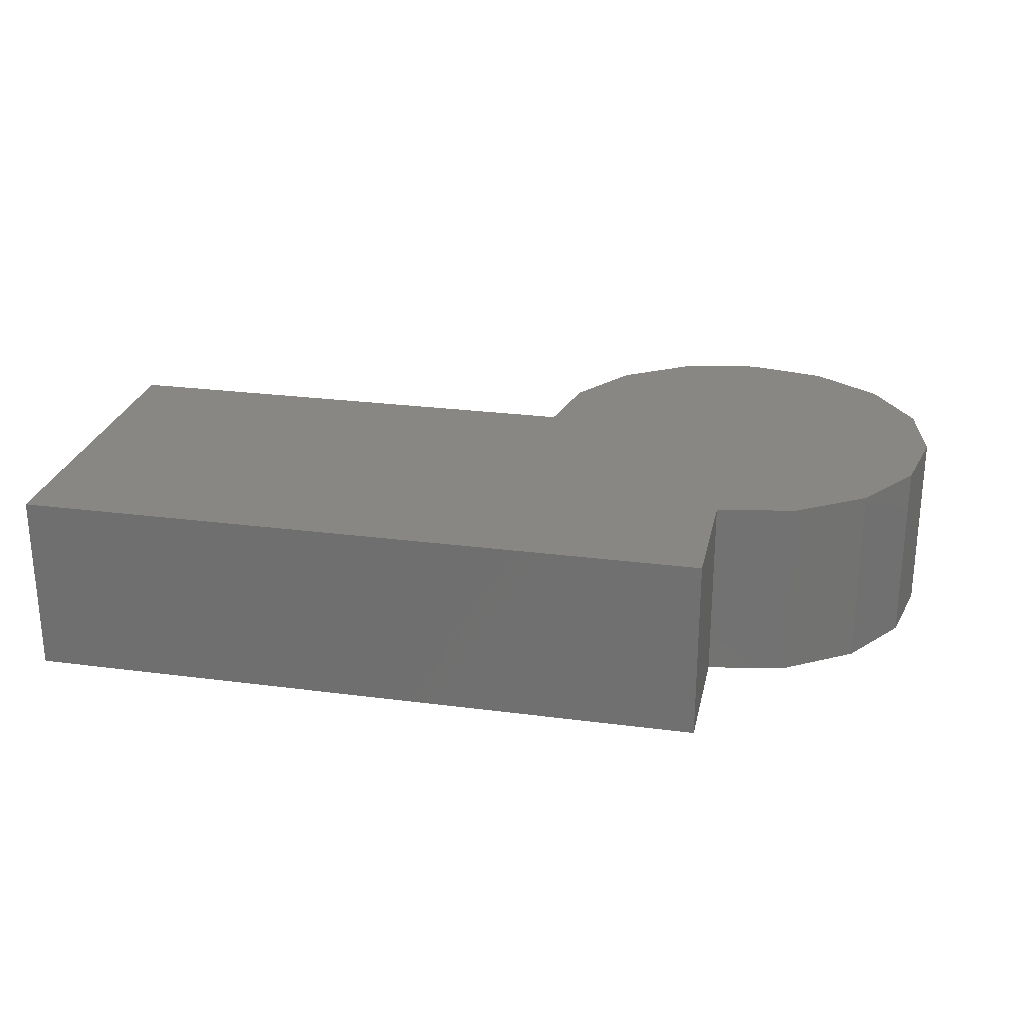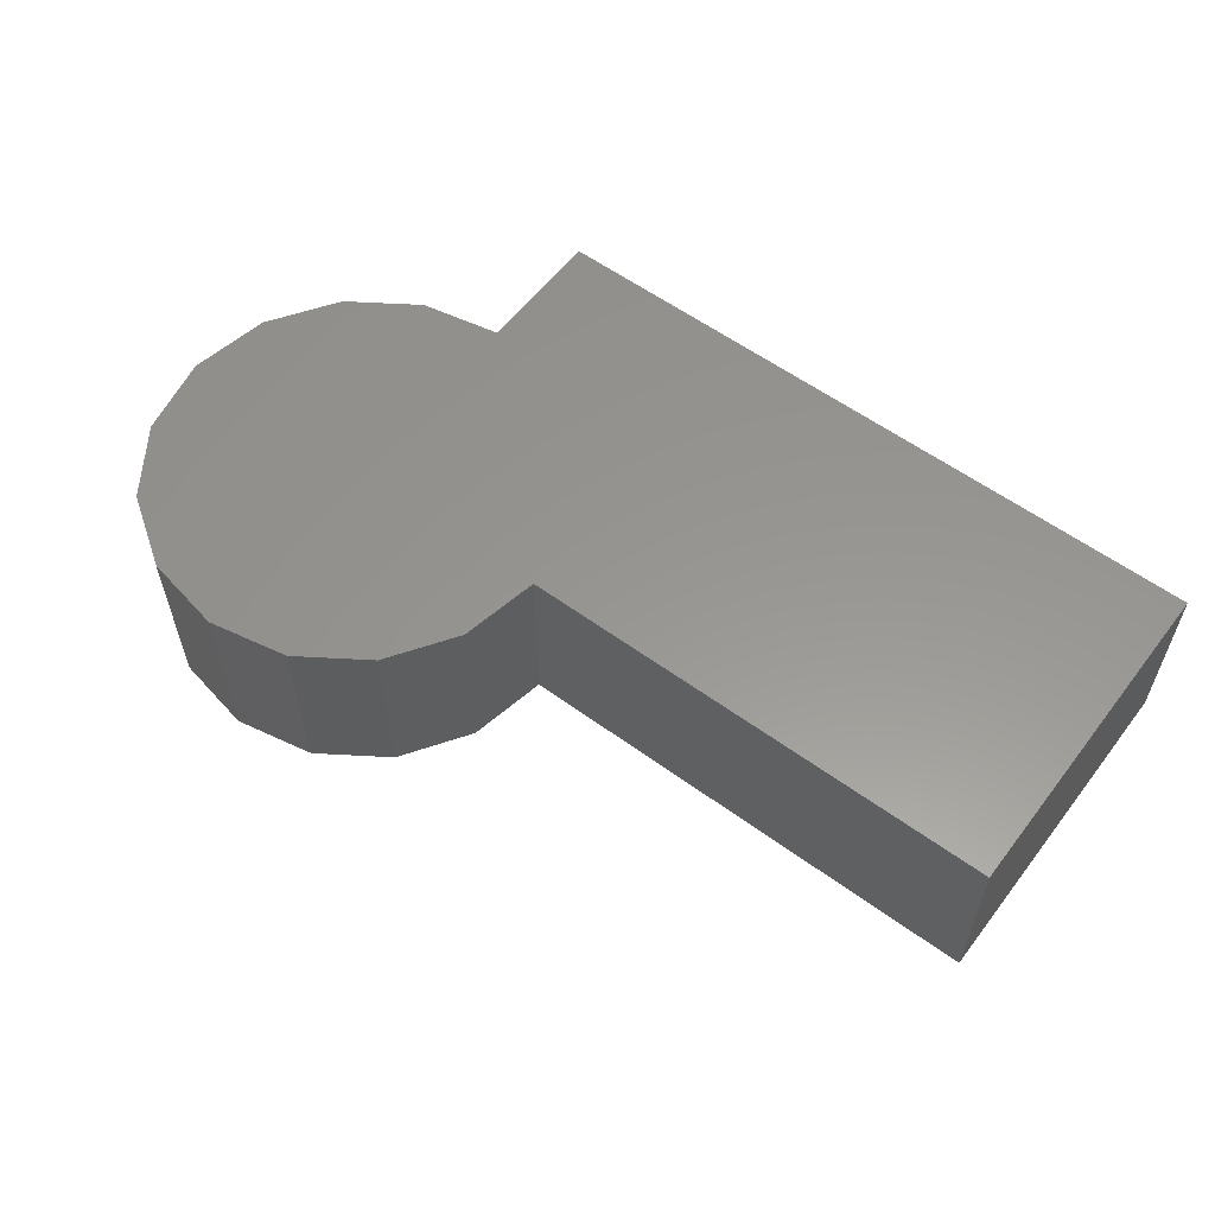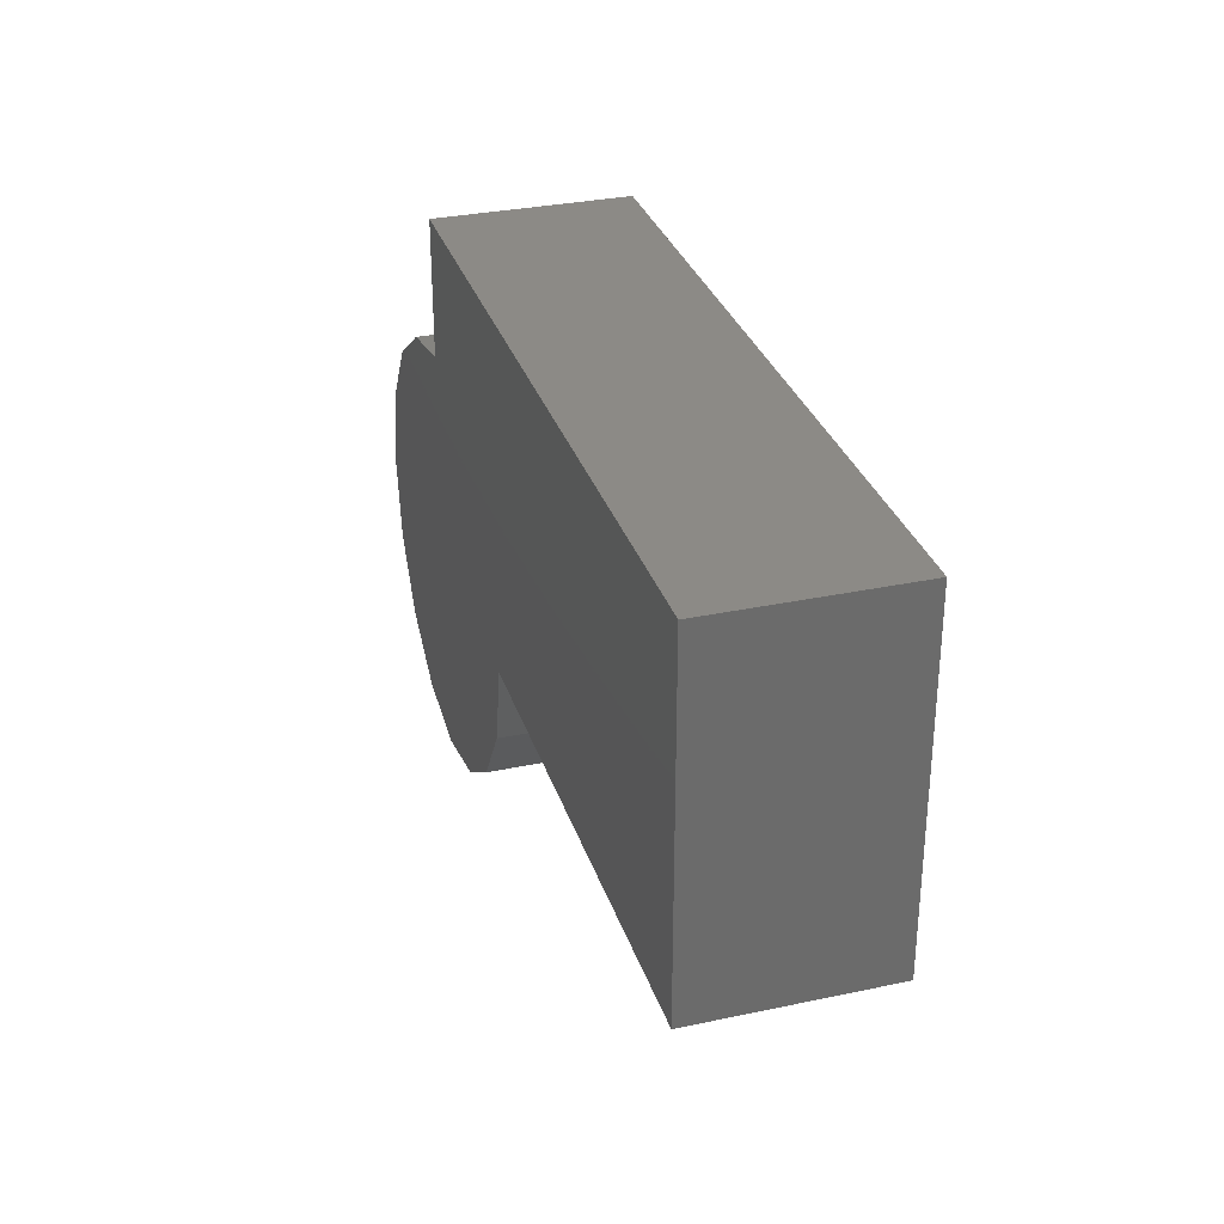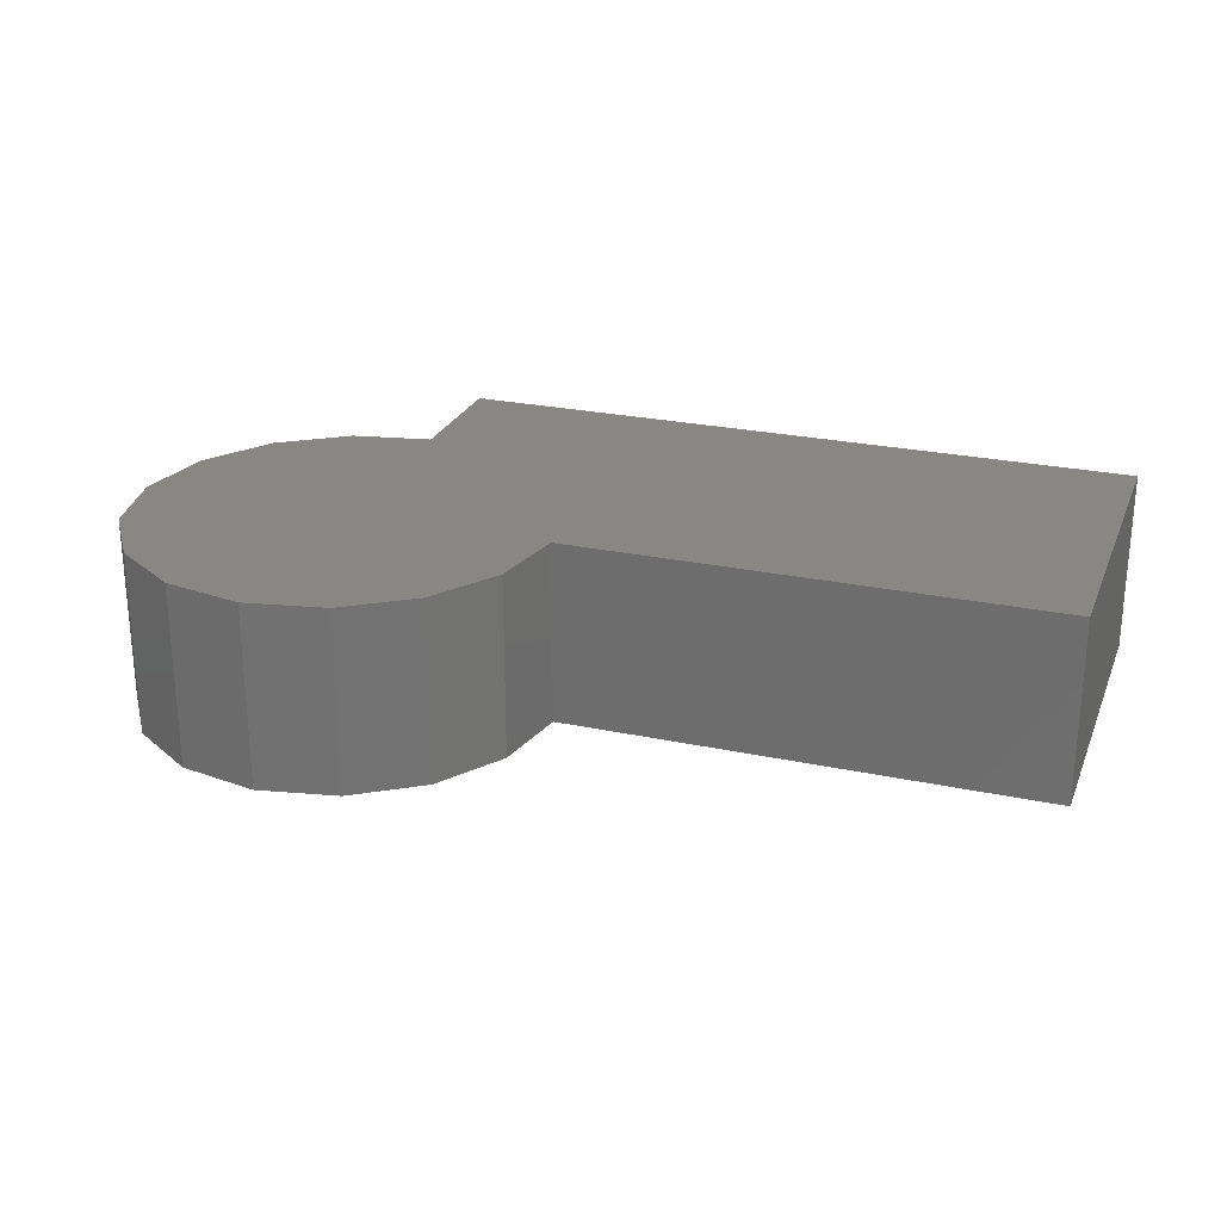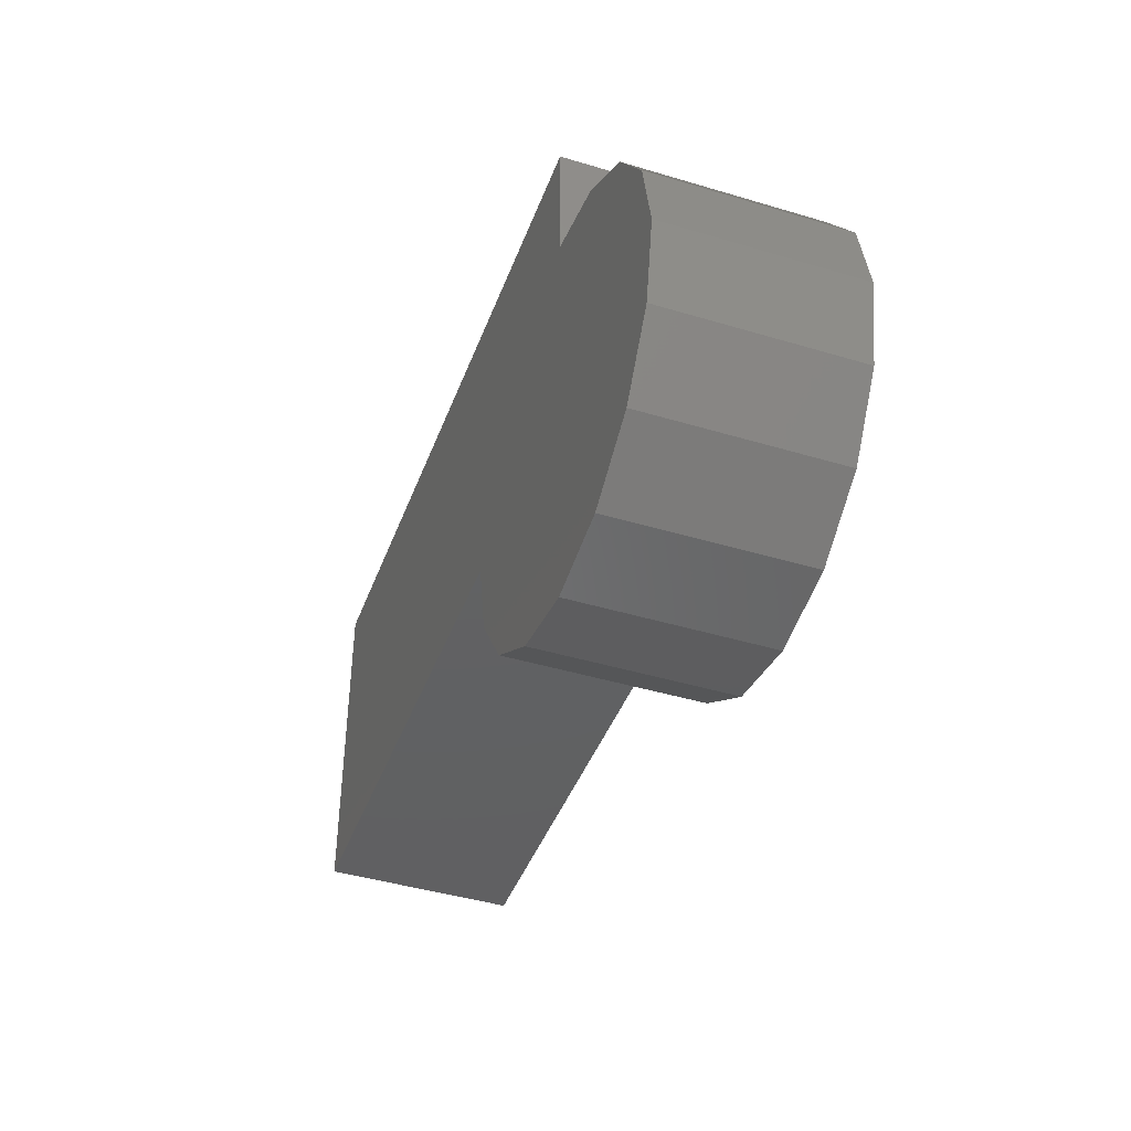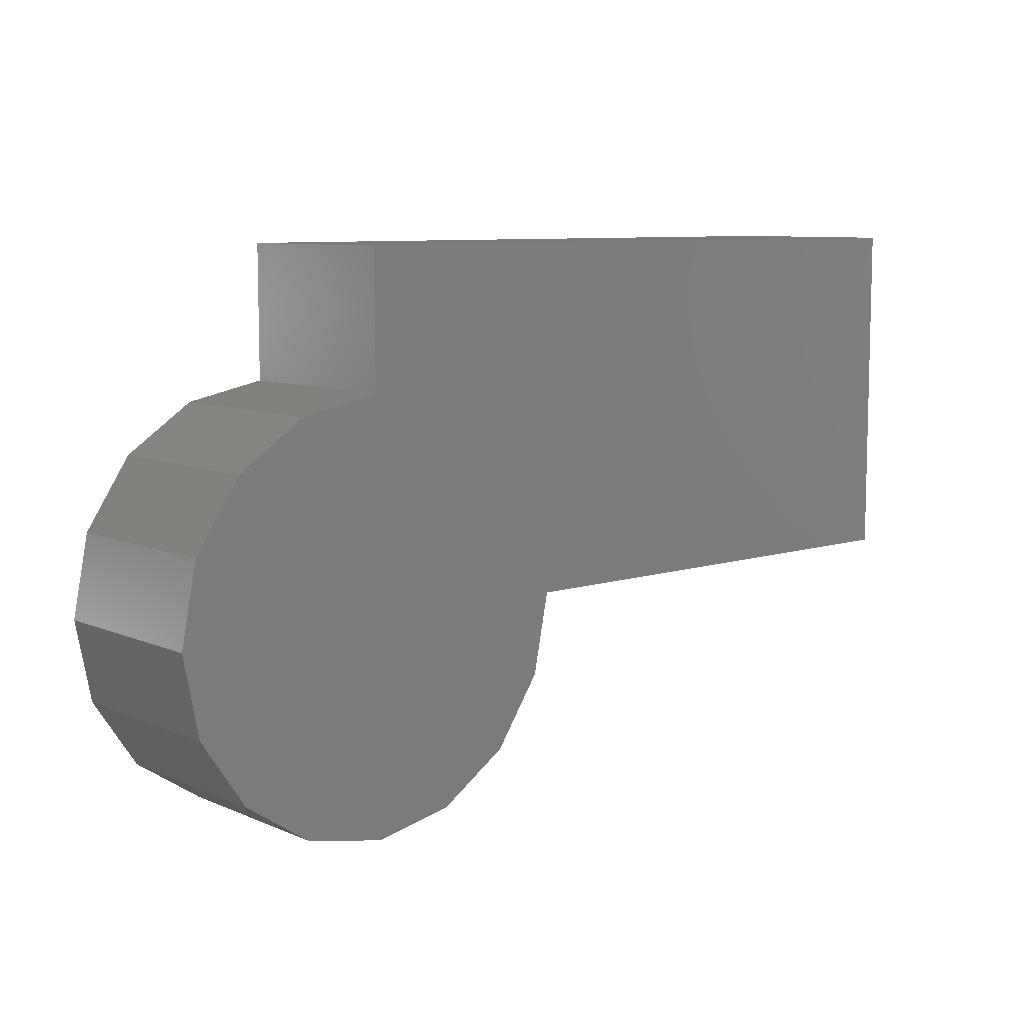
<metadata>
{"format":"stl","ext":"stl","renderer":"f3d","projection":"perspective","resolution":1024,"background":"white","views":[{"elev":25.5,"azim":-168.1,"up":"+Z"},{"elev":58.2,"azim":37.0,"up":"+Z"},{"elev":31.4,"azim":73.2,"up":"+Y"},{"elev":25.2,"azim":19.0,"up":"+Z"},{"elev":-42.9,"azim":-109.7,"up":"+Y"},{"elev":8.6,"azim":-41.0,"up":"+Y"}]}
</metadata>
<code>
# stl→obj: 42 verts, 80 faces
v 0.75 5.551e-17 3.081e-33
v 0.225 1.492e-17 0.1995
v 0.225 1.492e-17 1.889e-33
v 0.75 5.551e-17 0.1995
v 0.0861 -0.2079 -1.273e-17
v -2.187e-16 -0.225 0.1995
v -2.187e-16 -0.225 -1.378e-17
v 0.0861 -0.2079 0.1995
v 0.1591 -0.1591 -9.742e-18
v 0.1591 -0.1591 0.1995
v 0.2079 -0.0861 -5.272e-18
v 0.2079 -0.0861 0.1995
v 0.75 0.3675 2.25e-17
v 0.75 0.3675 0.1995
v 3.489e-16 0.3675 2.25e-17
v 0.1591 0.1591 9.742e-18
v 0.0861 0.2079 1.273e-17
v 2.171e-16 0.225 1.378e-17
v 0.2079 0.0861 5.272e-18
v 3.489e-16 0.3675 0.1995
v 0.0861 0.2079 0.1995
v 0.1591 0.1591 0.1995
v 2.171e-16 0.225 0.1995
v 0.2079 0.0861 0.1995
v -0.2079 -0.0861 -5.272e-18
v -0.225 6.907e-18 0.1995
v -0.225 6.907e-18 1.264e-33
v -0.2079 -0.0861 0.1995
v -0.1591 -0.1591 -9.742e-18
v -0.1591 -0.1591 0.1995
v -0.0861 -0.2079 -1.273e-17
v -0.0861 -0.2079 0.1995
v 0 0 0
v 0 0 0.1995
v -0.0861 0.2079 1.273e-17
v -0.0861 0.2079 0.1995
v -0.1591 0.1591 9.742e-18
v -0.1591 0.1591 0.1995
v -0.2079 0.0861 5.272e-18
v -0.2079 0.0861 0.1995
v -0.009971 0 0
v -0.009971 0 0.1995
f 1 2 3
f 1 4 2
f 5 6 7
f 5 8 6
f 9 10 8
f 9 8 5
f 11 12 10
f 11 10 9
f 3 2 12
f 3 12 11
f 13 4 1
f 13 14 4
f 15 16 17
f 15 17 18
f 1 3 19
f 13 19 16
f 13 1 19
f 13 16 15
f 20 21 22
f 20 23 21
f 4 24 2
f 14 22 24
f 14 24 4
f 14 20 22
f 25 26 27
f 25 28 26
f 29 30 28
f 29 28 25
f 31 32 30
f 31 30 29
f 7 6 32
f 7 32 31
f 33 5 7
f 33 9 5
f 11 9 33
f 3 11 33
f 34 6 8
f 34 8 10
f 12 34 10
f 2 34 12
f 15 14 13
f 15 20 14
f 19 3 33
f 17 33 18
f 16 33 17
f 16 19 33
f 18 20 15
f 18 23 20
f 24 34 2
f 21 23 34
f 22 21 34
f 22 34 24
f 35 23 18
f 35 36 23
f 37 38 36
f 37 36 35
f 39 40 38
f 39 38 37
f 27 26 40
f 27 40 39
f 41 25 27
f 41 29 25
f 41 31 29
f 41 7 31
f 33 7 41
f 42 26 28
f 42 28 30
f 42 30 32
f 42 32 6
f 34 42 6
f 41 27 39
f 37 41 39
f 35 41 37
f 18 33 41
f 18 41 35
f 42 40 26
f 38 40 42
f 36 38 42
f 23 42 34
f 23 36 42

</code>
